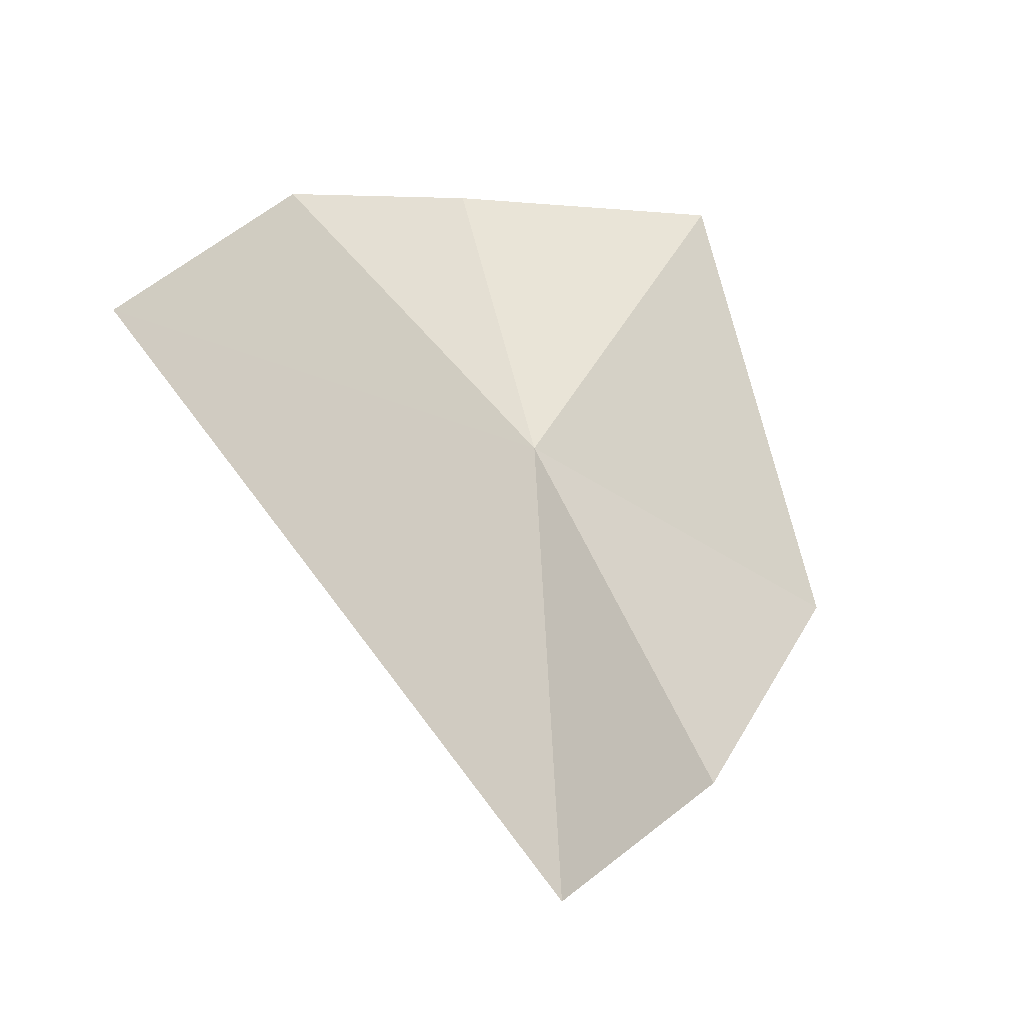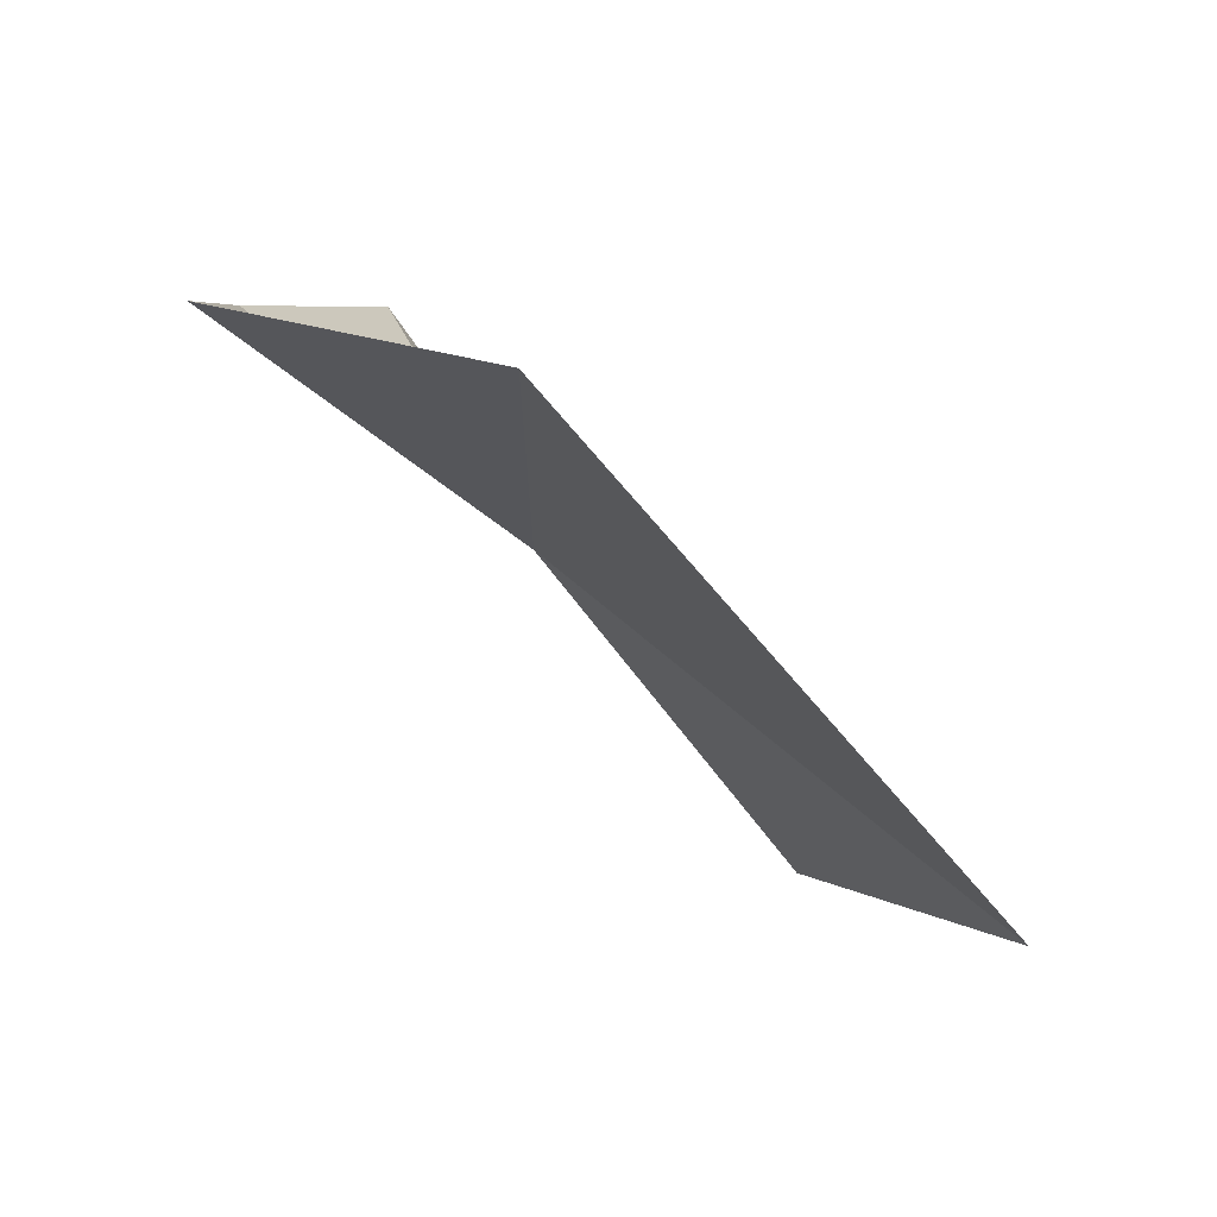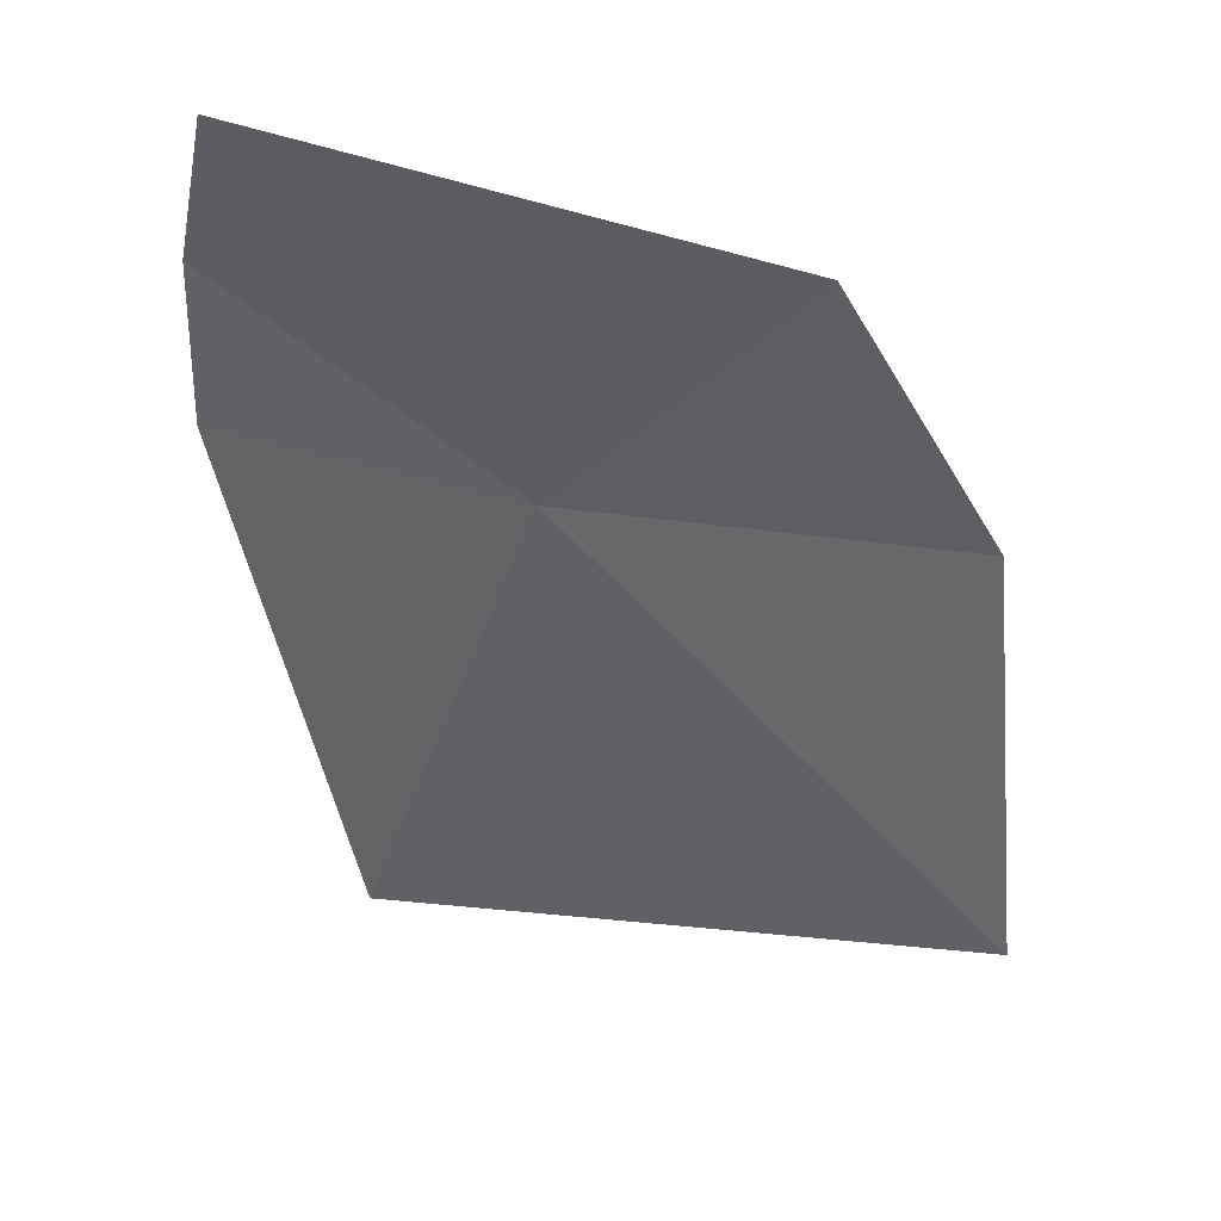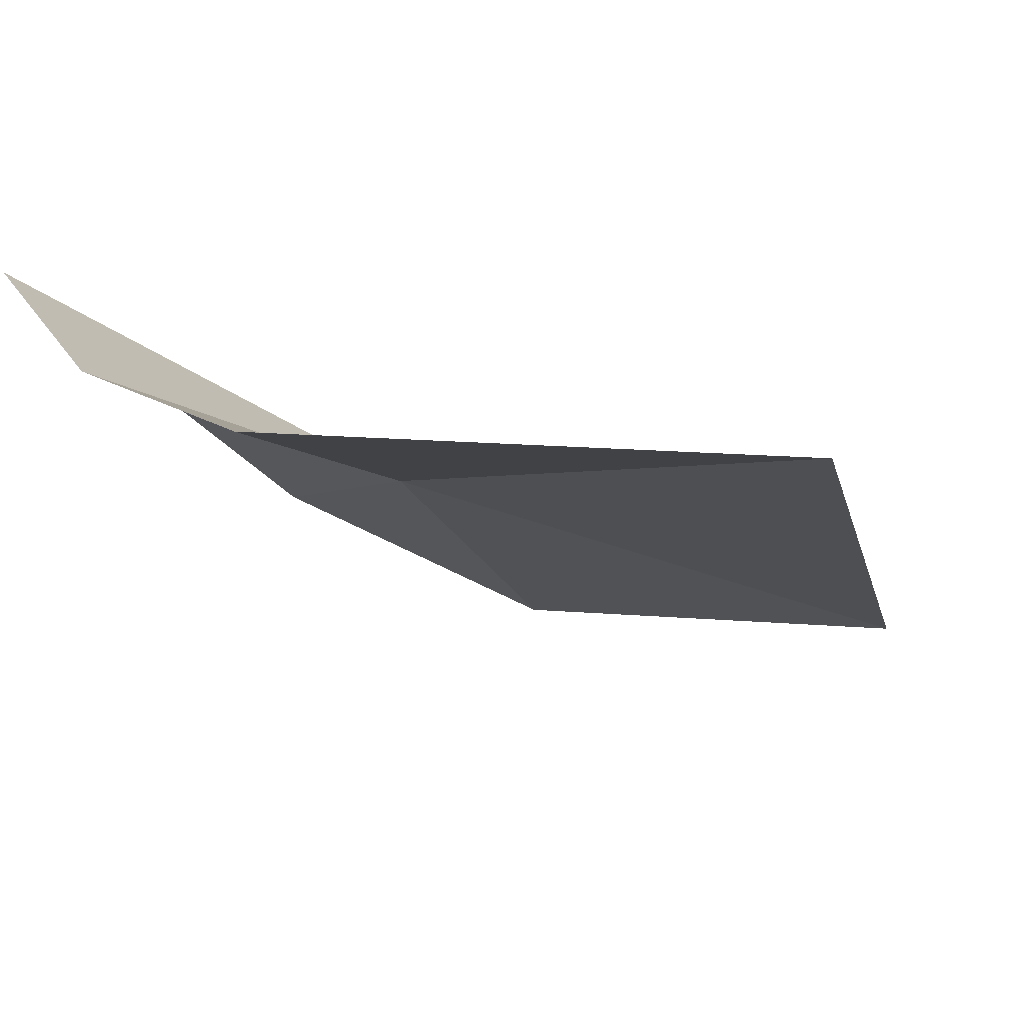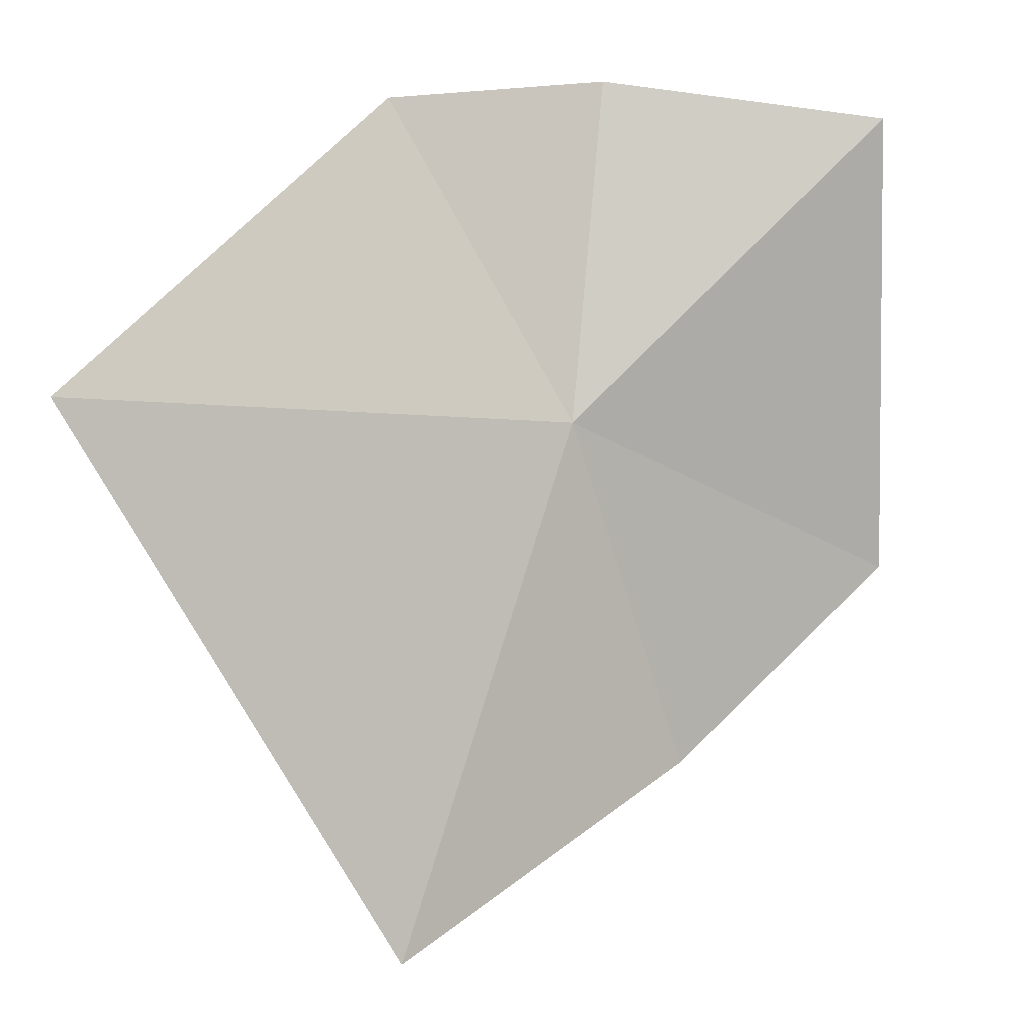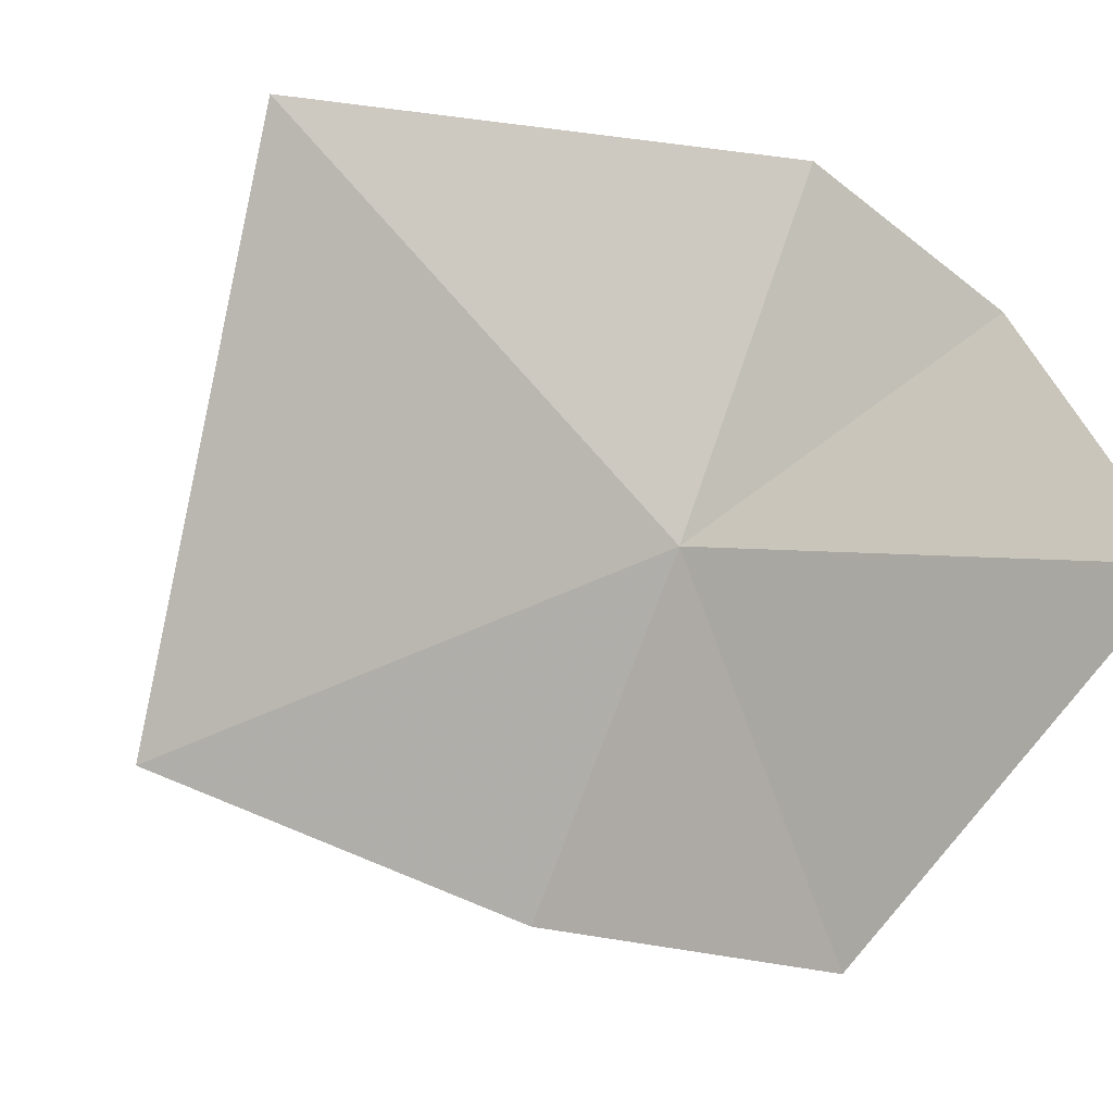
<metadata>
{"format":"obj","ext":"obj","renderer":"f3d","projection":"perspective","resolution":1024,"background":"white","views":[{"elev":21.7,"azim":-115.2,"up":"+Y"},{"elev":15.4,"azim":-162.3,"up":"+Y"},{"elev":74.8,"azim":-113.5,"up":"+Z"},{"elev":35.1,"azim":150.4,"up":"+Y"},{"elev":51.2,"azim":-94.0,"up":"+Y"},{"elev":45.5,"azim":-30.0,"up":"+Y"}]}
</metadata>
<code>
v 9.166 1.719 20.94
v 10.97 2.675 23.23
v 11.13 2.986 21.29
v 10.76 3.264 19.82
v 8.116 3.417 17.74
v 6.005 0.1725 19.6
v 8.97 0.1768 23.17
v 7.738 -0.3423 21.61
f 1 3 2
f 1 4 3
f 1 6 5
f 1 2 7
f 1 5 4
f 1 7 8
f 1 8 6

</code>
